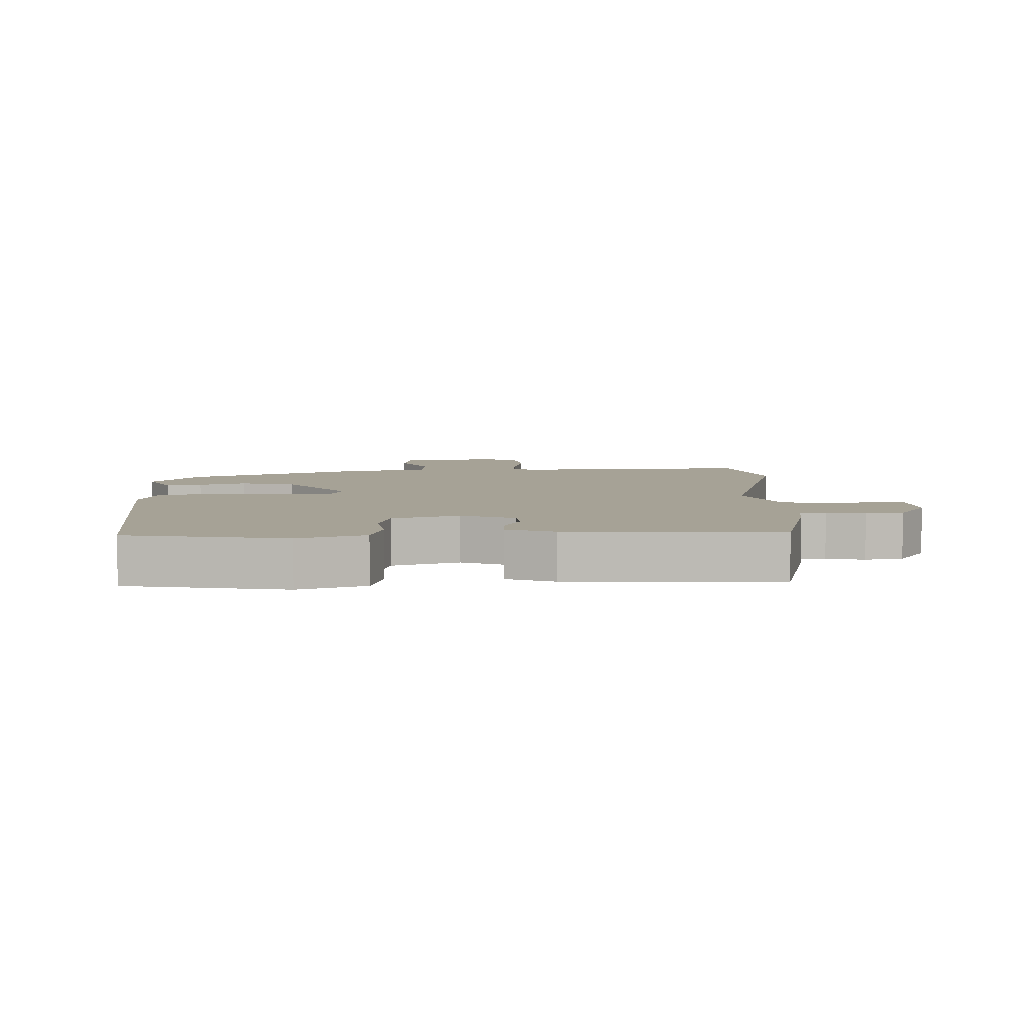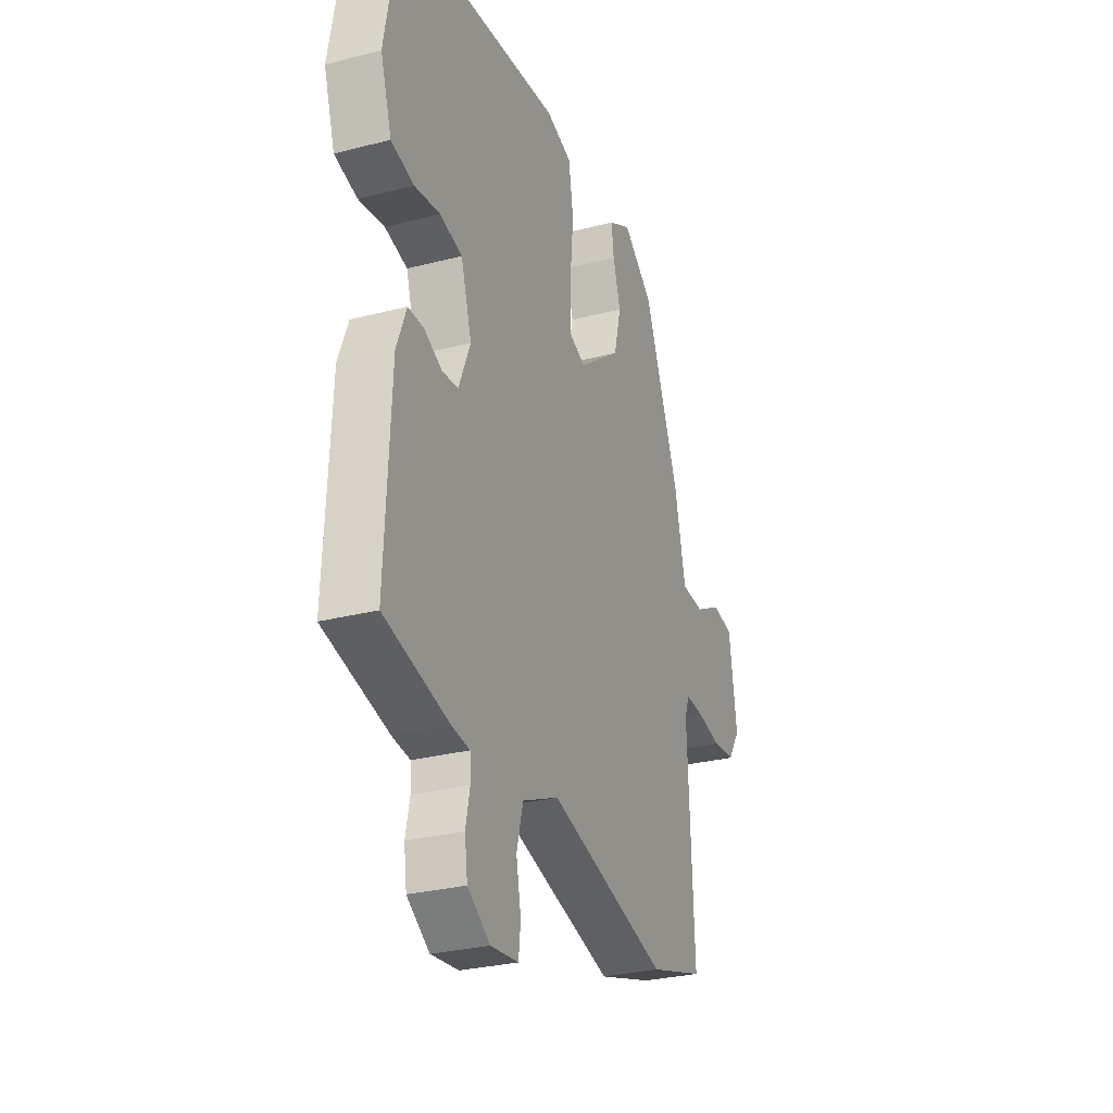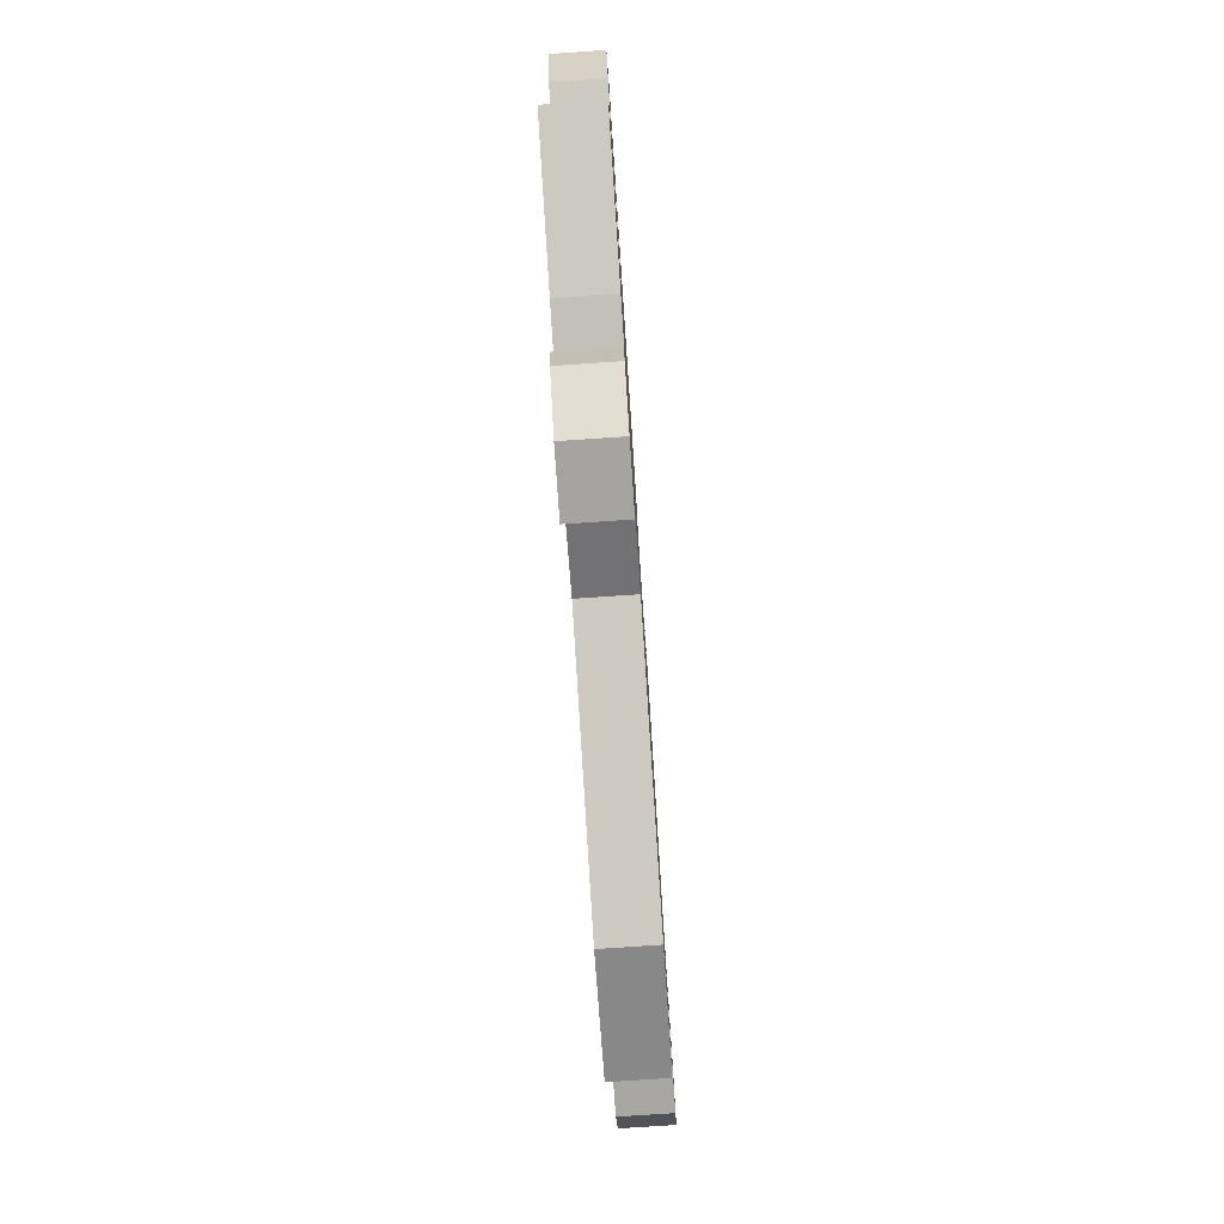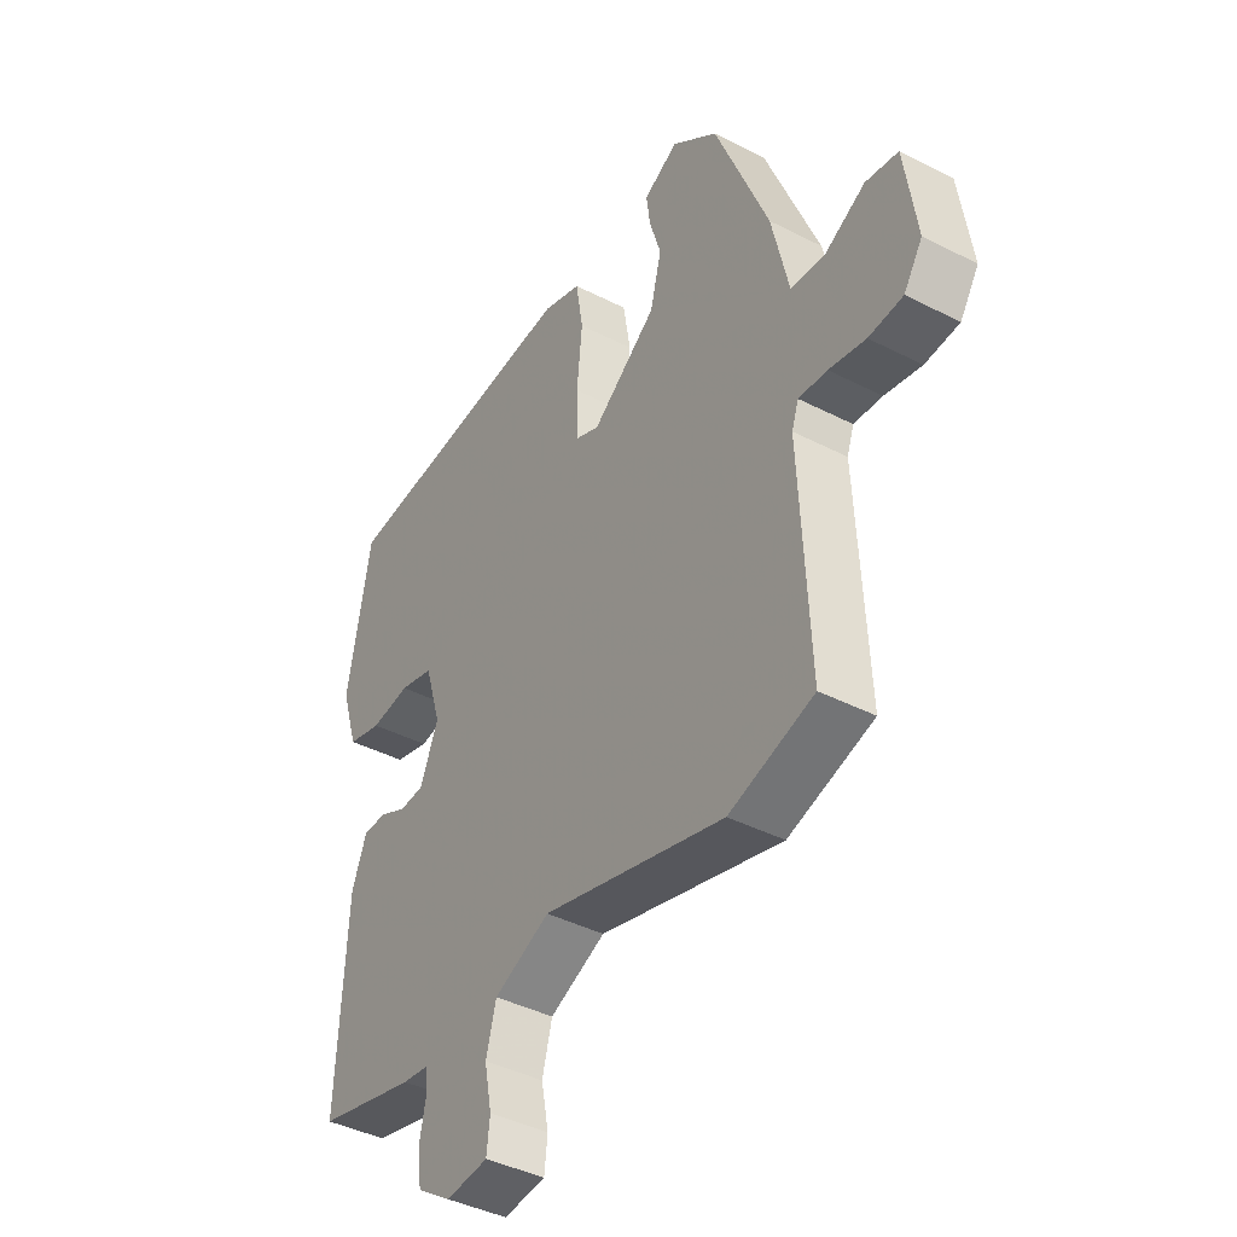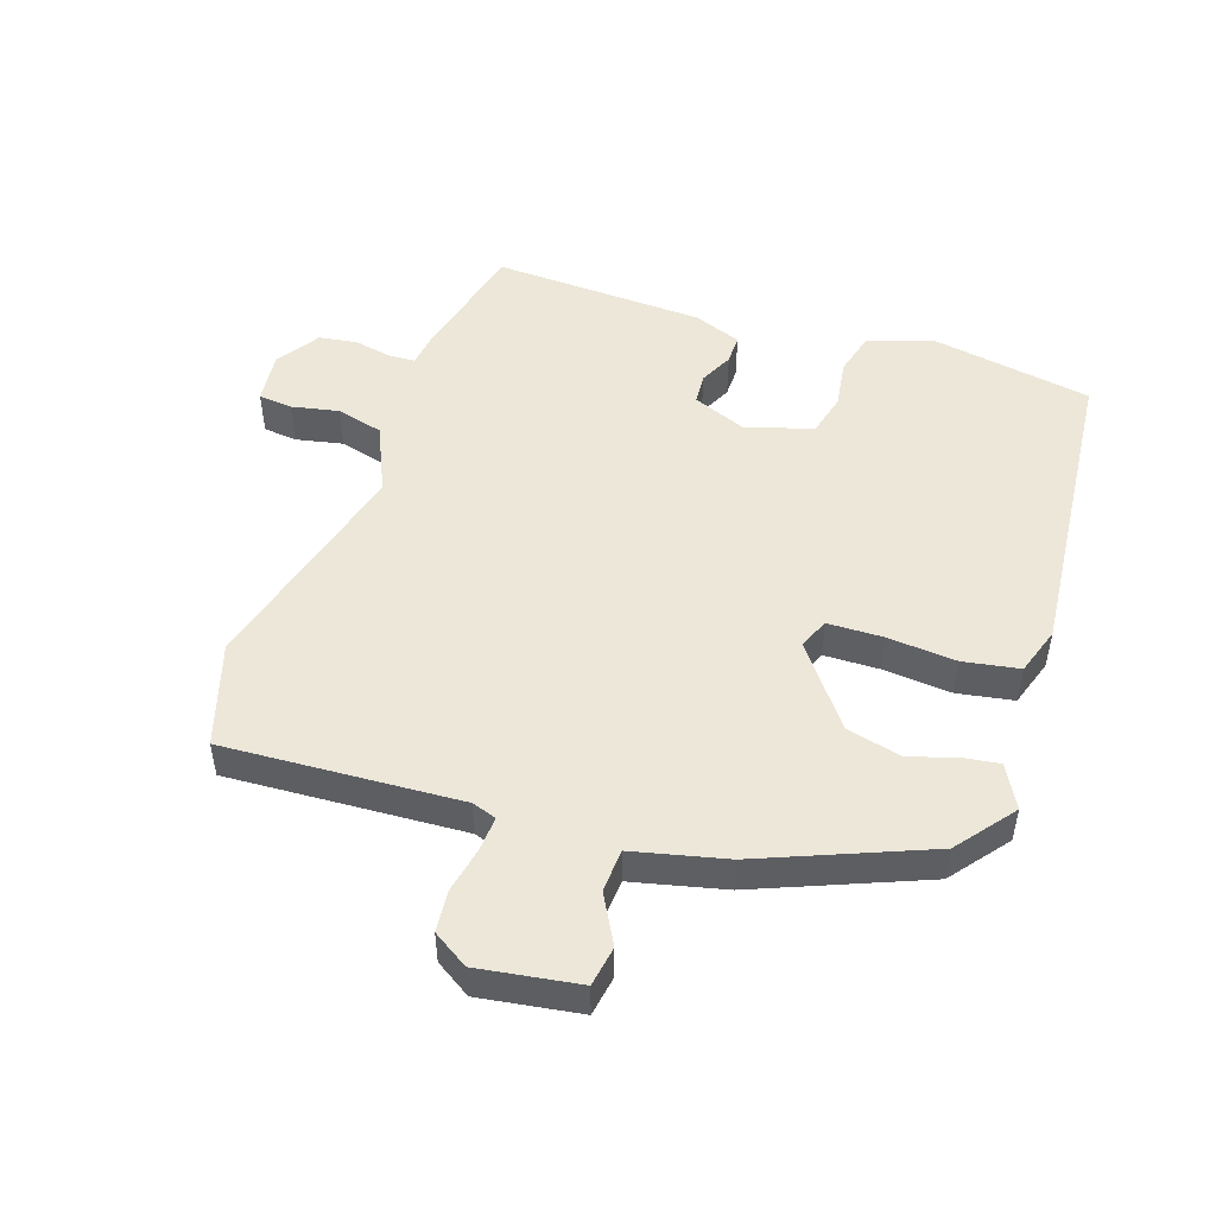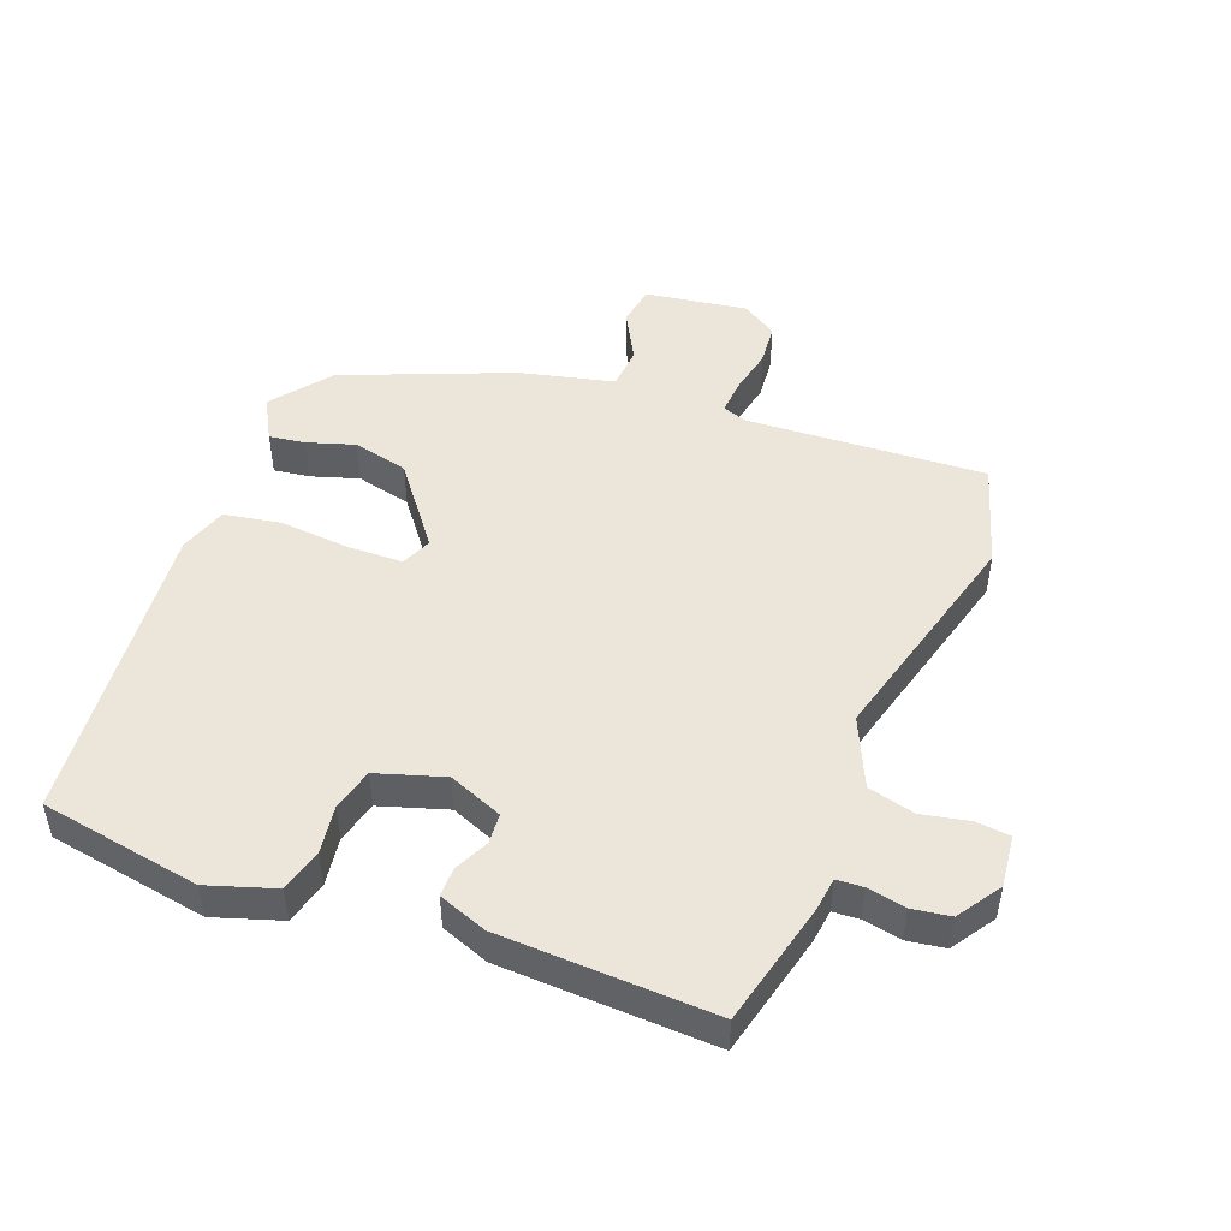
<metadata>
{"format":"obj","ext":"obj","renderer":"f3d","projection":"perspective","resolution":1024,"background":"white","views":[{"elev":6.3,"azim":87.8,"up":"+Y"},{"elev":-28.5,"azim":111.3,"up":"+Z"},{"elev":-79.1,"azim":93.8,"up":"+Z"},{"elev":-41.5,"azim":-121.9,"up":"+Z"},{"elev":50.0,"azim":-72.0,"up":"+Y"},{"elev":48.5,"azim":110.4,"up":"+Y"}]}
</metadata>
<code>
v -0.346 0.07 -0.546
v -0.504 0.07 -0.499
v -0.487 0.07 -0.137
v -0.5 0.07 -0.1
v -0.553 0.07 -0.104
v -0.622 0.07 -0.119
v -0.686 0.07 -0.114
v -0.721 0.07 -0.06
v -0.699 0.07 0.094
v -0.638 0.07 0.105
v -0.563 0.07 0.065
v -0.498 0.07 0.07
v -0.466 0.07 0.212
v -0.365 0.07 0.468
v -0.278 0.07 0.538
v -0.213 0.07 0.503
v -0.22 0.07 0.448
v -0.242 0.07 0.376
v -0.221 0.07 0.292
v -0.099 0.07 0.2
v -0.053 0.07 0.22
v -0.052 0.07 0.304
v -0.062 0.07 0.41
v -0.048 0.07 0.496
v 0.025 0.07 0.521
v 0.494 0.07 0.482
v 0.538 0.07 0.239
v 0.506 0.07 0.137
v 0.441 0.07 0.119
v 0.367 0.07 0.129
v 0.303 0.07 0.112
v 0.272 0.07 0.01
v 0.306 0.07 -0.072
v 0.352 0.07 -0.075
v 0.403 0.07 -0.05
v 0.448 0.07 -0.049
v 0.476 0.07 -0.122
v 0.492 0.07 -0.445
v 0.305 0.07 -0.493
v 0.254 0.07 -0.5
v 0.252 0.07 -0.54
v 0.264 0.07 -0.598
v 0.256 0.07 -0.656
v 0.191 0.07 -0.7
v 0.112 0.07 -0.692
v 0.106 0.07 -0.64
v 0.12 0.07 -0.568
v 0.101 0.07 -0.497
v -0.004 0.07 -0.451
v -0.346 0 -0.546
v -0.504 0 -0.499
v -0.487 0 -0.137
v -0.5 0 -0.1
v -0.553 0 -0.104
v -0.622 0 -0.119
v -0.686 0 -0.114
v -0.721 0 -0.06
v -0.699 0 0.094
v -0.638 0 0.105
v -0.563 0 0.065
v -0.498 0 0.07
v -0.466 0 0.212
v -0.365 0 0.468
v -0.278 0 0.538
v -0.213 0 0.503
v -0.22 0 0.448
v -0.242 0 0.376
v -0.221 0 0.292
v -0.099 0 0.2
v -0.053 0 0.22
v -0.052 0 0.304
v -0.062 0 0.41
v -0.048 0 0.496
v 0.025 0 0.521
v 0.494 0 0.482
v 0.538 0 0.239
v 0.506 0 0.137
v 0.441 0 0.119
v 0.367 0 0.129
v 0.303 0 0.112
v 0.272 0 0.01
v 0.306 0 -0.072
v 0.352 0 -0.075
v 0.403 0 -0.05
v 0.448 0 -0.049
v 0.476 0 -0.122
v 0.492 0 -0.445
v 0.305 0 -0.493
v 0.254 0 -0.5
v 0.252 0 -0.54
v 0.264 0 -0.598
v 0.256 0 -0.656
v 0.191 0 -0.7
v 0.112 0 -0.692
v 0.106 0 -0.64
v 0.12 0 -0.568
v 0.101 0 -0.497
v -0.004 0 -0.451
f 45 46 47
f 44 45 47
f 43 44 47
f 42 43 47
f 41 42 47
f 40 41 47 48
f 40 48 49
f 39 40 49
f 38 39 49
f 37 38 49
f 36 37 49
f 35 36 49
f 34 35 49
f 28 29 30
f 27 28 30
f 26 27 30
f 25 26 30
f 24 25 30
f 23 24 30
f 22 23 30
f 21 22 30 31
f 20 21 31 32
f 16 17 18
f 15 16 18
f 14 15 18
f 13 14 18
f 12 13 18
f 12 18 19
f 9 10 11
f 8 9 11
f 7 8 11
f 6 7 11
f 5 6 11
f 4 5 11 12
f 12 19 20
f 4 12 20
f 3 4 20
f 1 2 3
f 49 1 3
f 34 49 3
f 33 34 3
f 3 20 32 33
f 96 95 94
f 96 94 93
f 96 93 92
f 96 92 91
f 96 91 90
f 97 96 90 89
f 98 97 89
f 98 89 88
f 98 88 87
f 98 87 86
f 98 86 85
f 98 85 84
f 98 84 83
f 79 78 77
f 79 77 76
f 79 76 75
f 79 75 74
f 79 74 73
f 79 73 72
f 79 72 71
f 80 79 71 70
f 81 80 70 69
f 67 66 65
f 67 65 64
f 67 64 63
f 67 63 62
f 67 62 61
f 68 67 61
f 60 59 58
f 60 58 57
f 60 57 56
f 60 56 55
f 60 55 54
f 61 60 54 53
f 69 68 61
f 69 61 53
f 69 53 52
f 52 51 50
f 52 50 98
f 52 98 83
f 52 83 82
f 82 81 69 52
f 1 50 51 2
f 2 51 52 3
f 3 52 53 4
f 4 53 54 5
f 5 54 55 6
f 6 55 56 7
f 7 56 57 8
f 8 57 58 9
f 9 58 59 10
f 10 59 60 11
f 11 60 61 12
f 12 61 62 13
f 13 62 63 14
f 14 63 64 15
f 15 64 65 16
f 16 65 66 17
f 17 66 67 18
f 18 67 68 19
f 19 68 69 20
f 20 69 70 21
f 21 70 71 22
f 22 71 72 23
f 23 72 73 24
f 24 73 74 25
f 25 74 75 26
f 26 75 76 27
f 27 76 77 28
f 28 77 78 29
f 29 78 79 30
f 30 79 80 31
f 31 80 81 32
f 32 81 82 33
f 33 82 83 34
f 34 83 84 35
f 35 84 85 36
f 36 85 86 37
f 37 86 87 38
f 38 87 88 39
f 39 88 89 40
f 40 89 90 41
f 41 90 91 42
f 42 91 92 43
f 43 92 93 44
f 44 93 94 45
f 45 94 95 46
f 46 95 96 47
f 47 96 97 48
f 48 97 98 49
f 49 98 50 1

</code>
